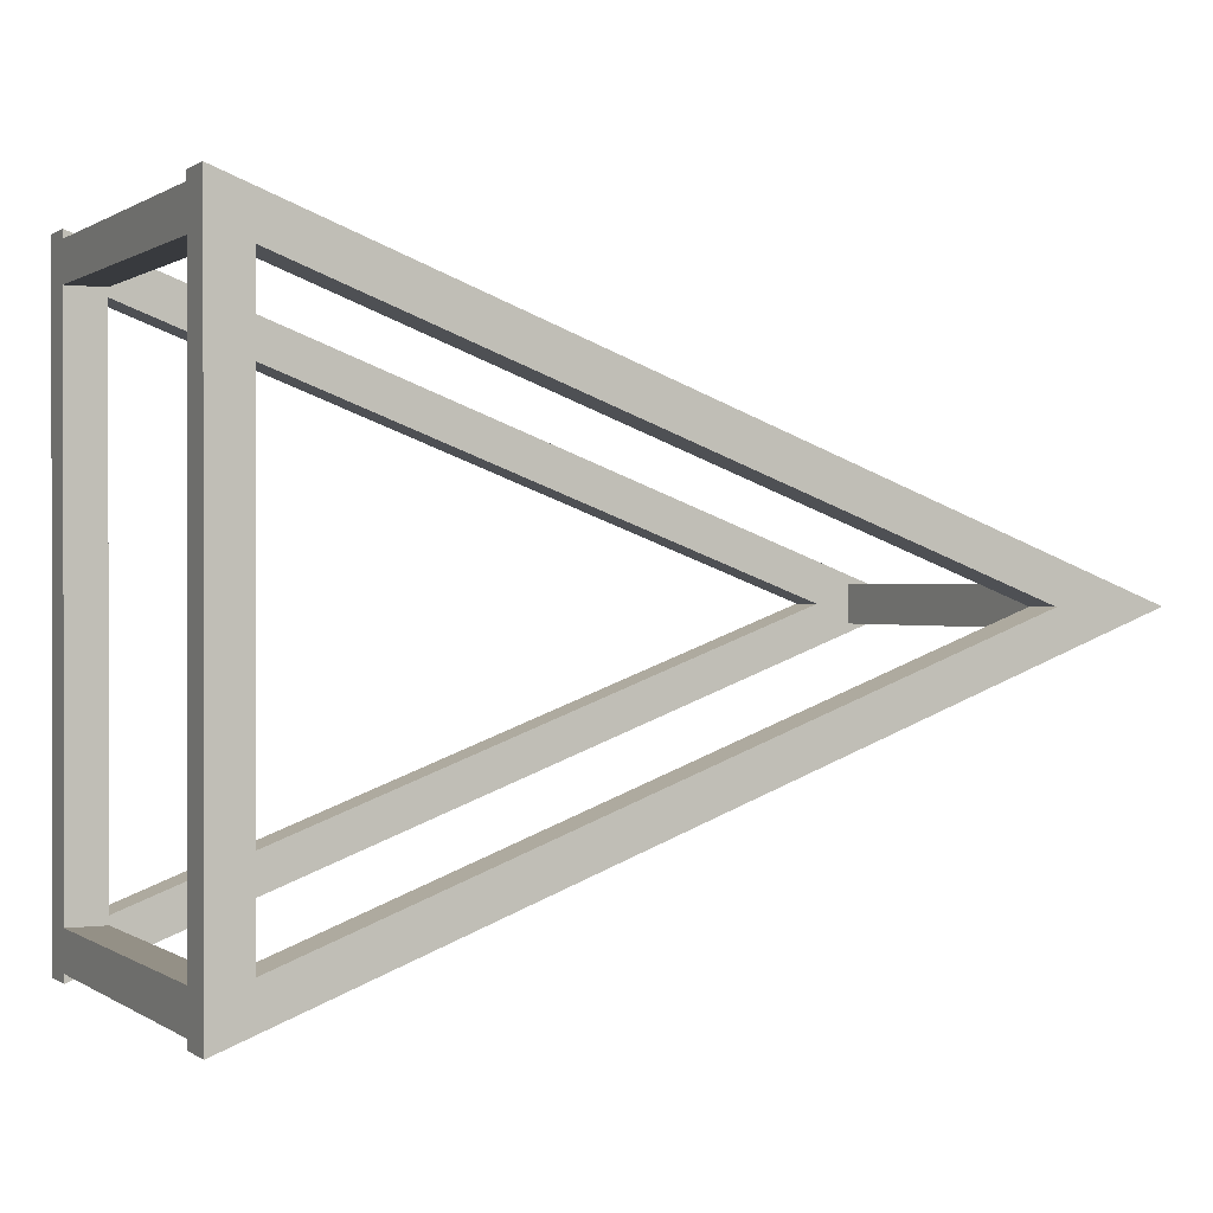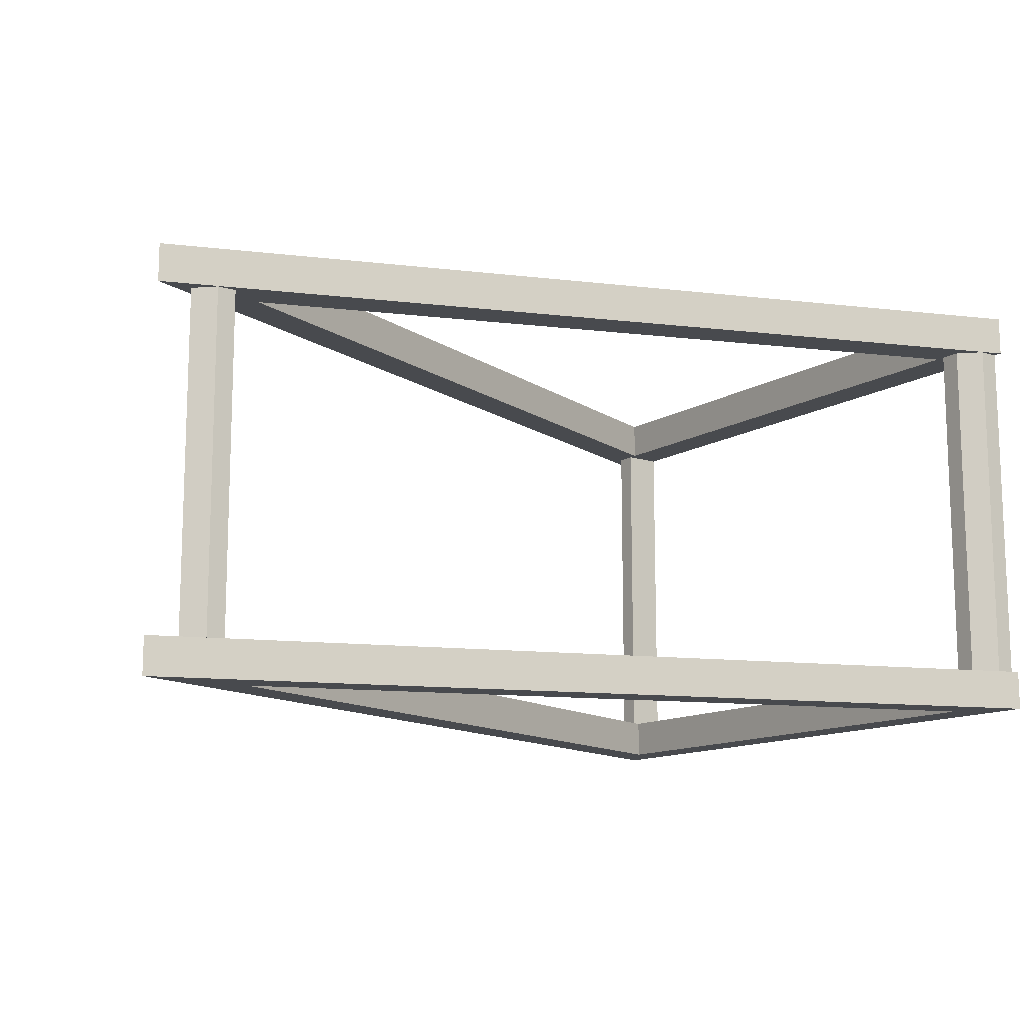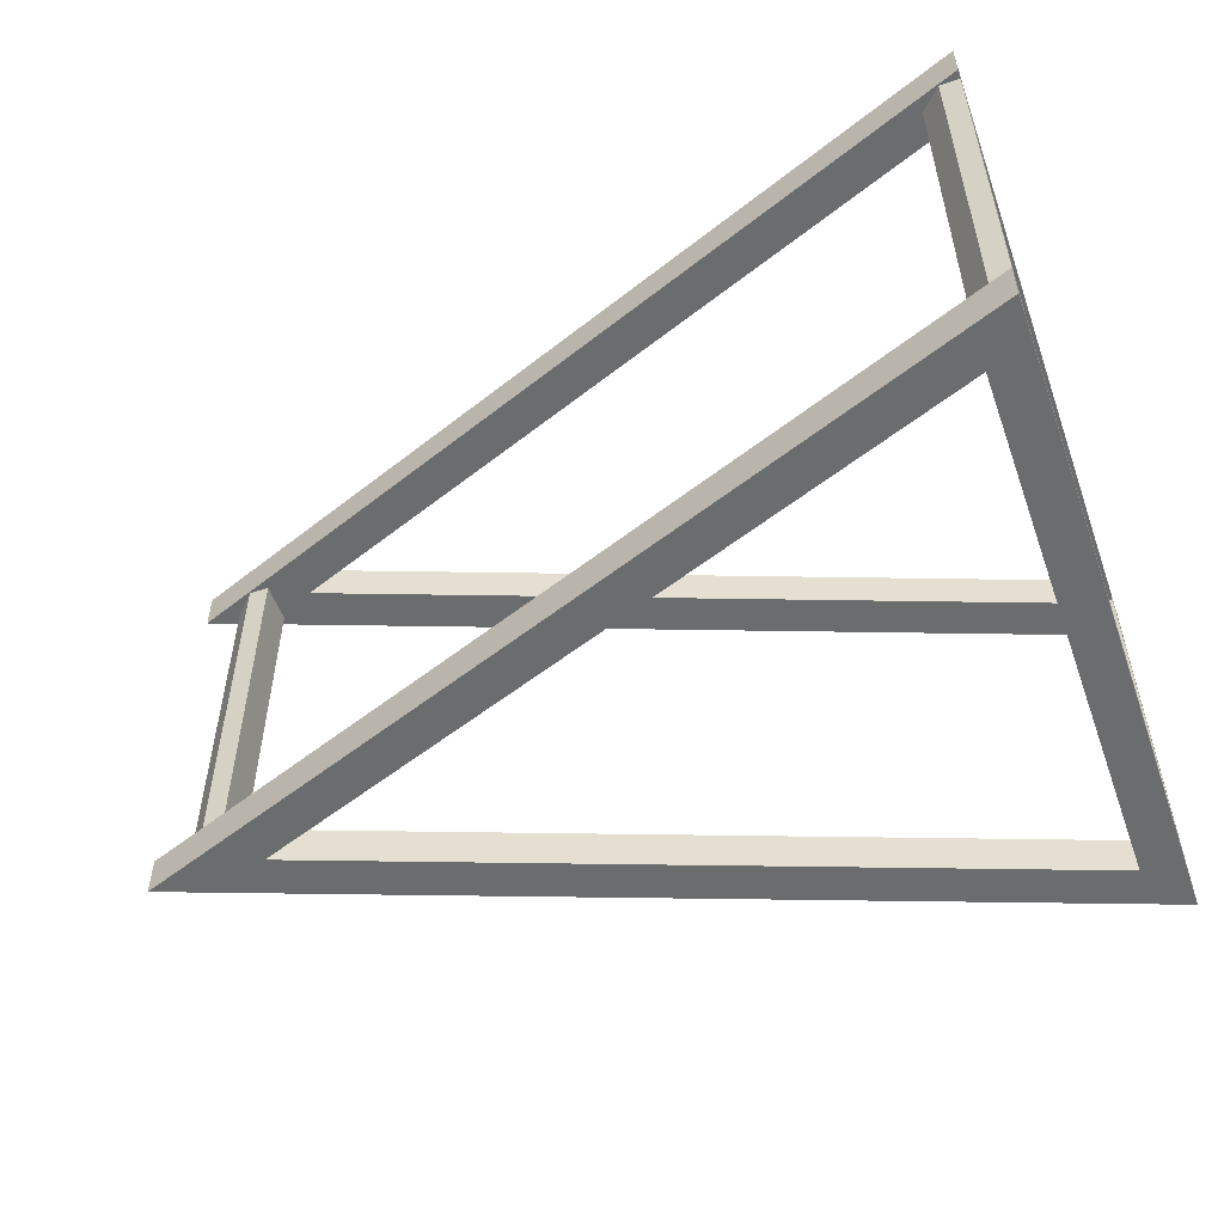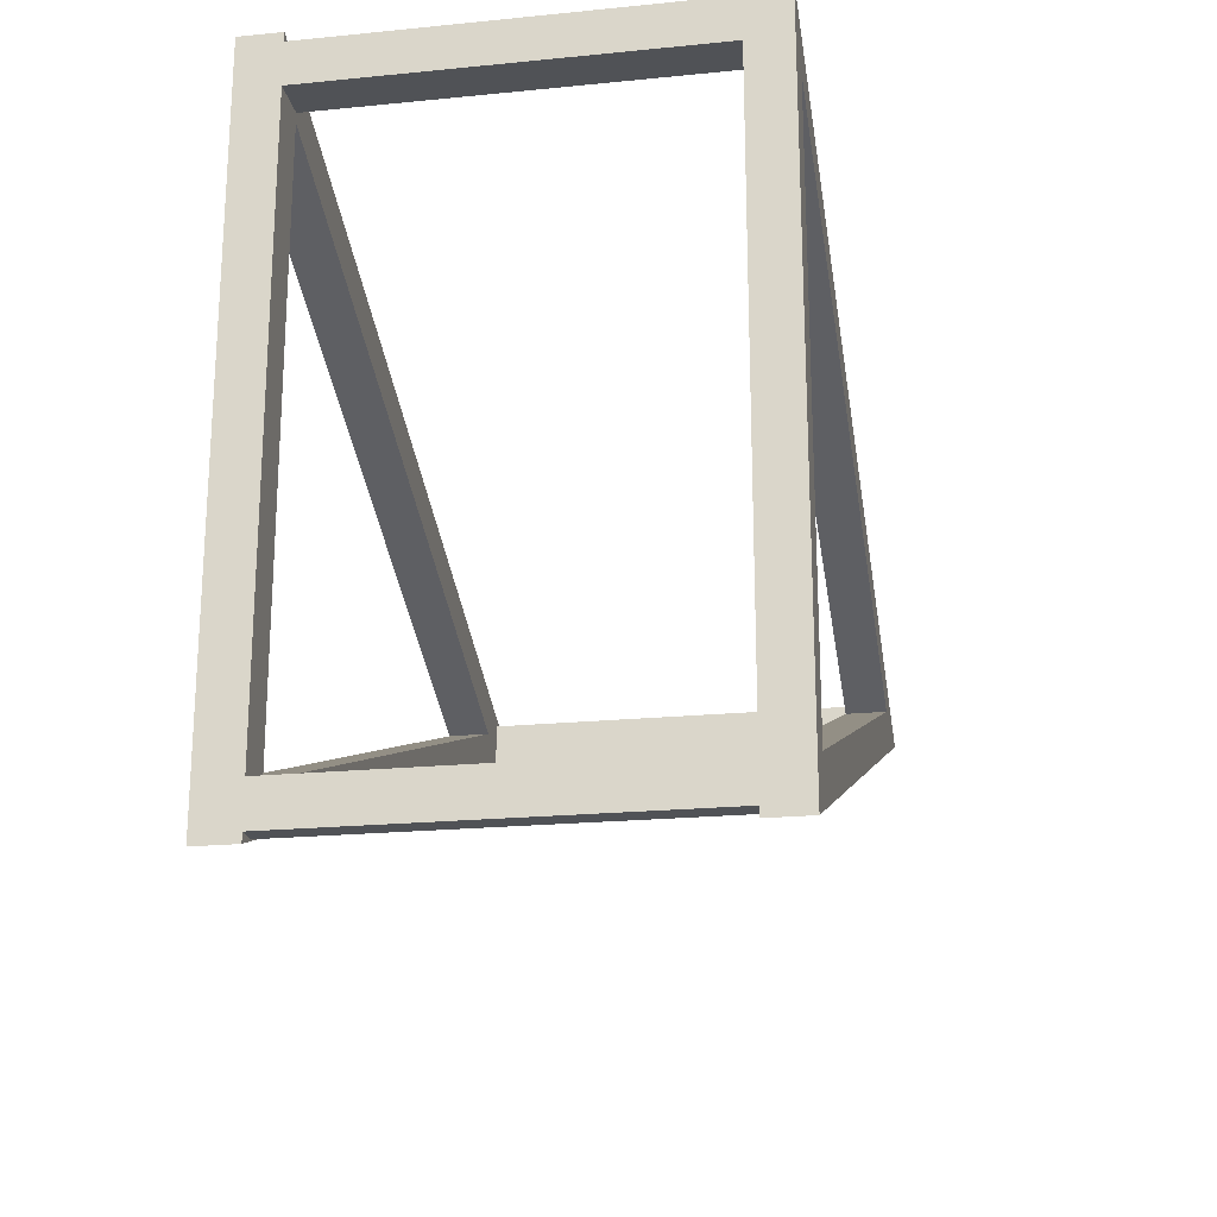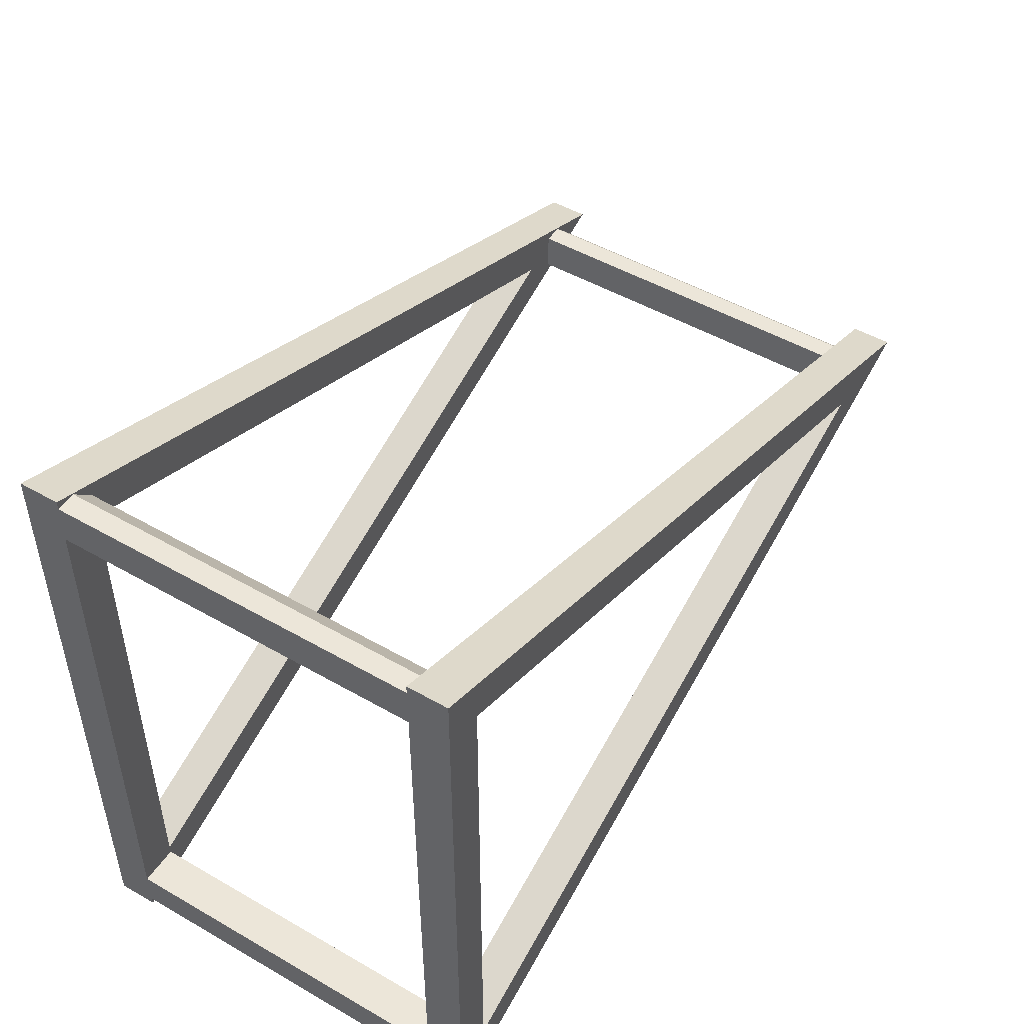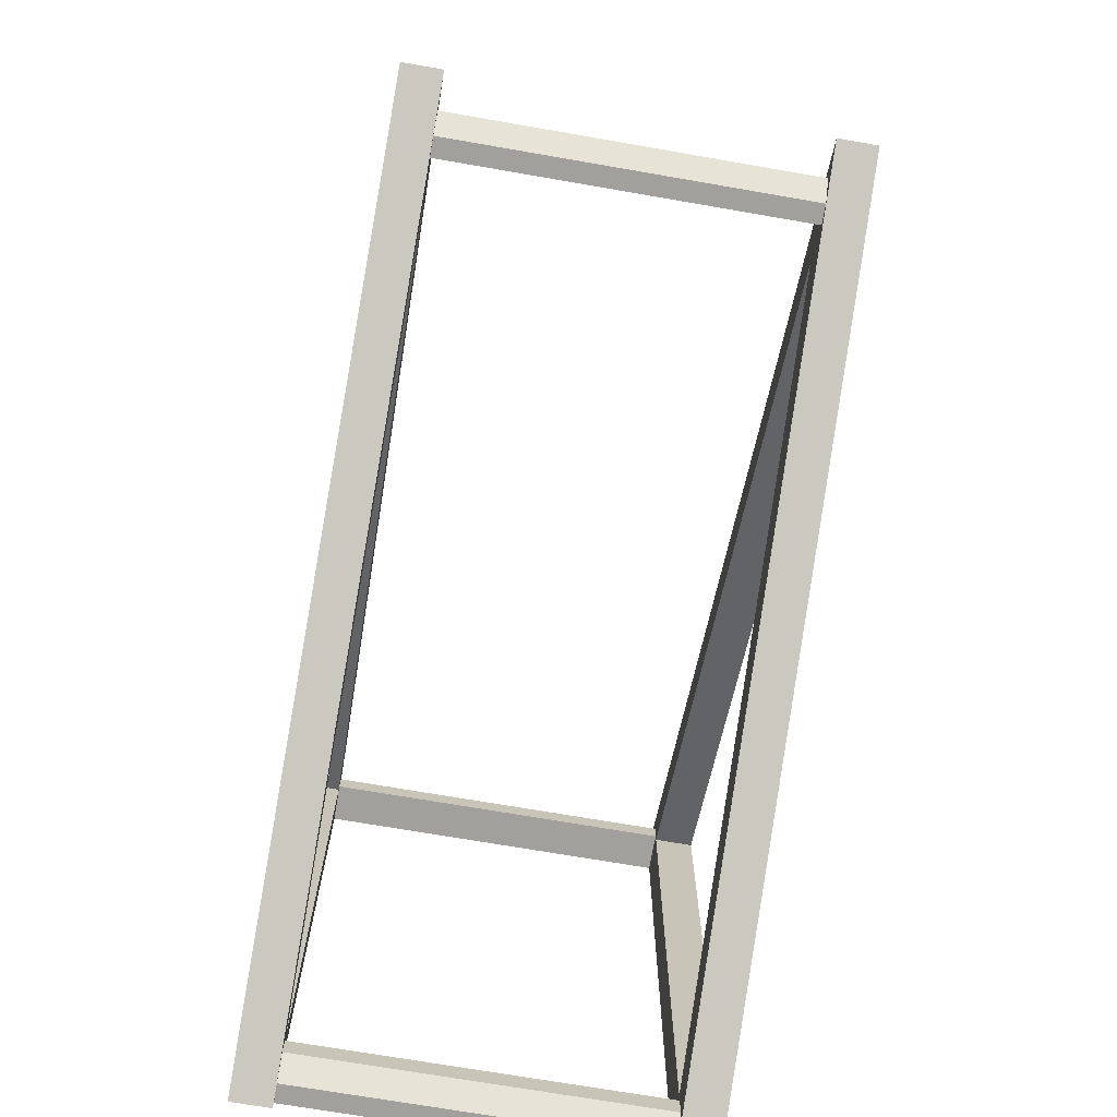
<metadata>
{"format":"obj","ext":"obj","renderer":"f3d","projection":"perspective","resolution":1024,"background":"white","views":[{"elev":0.5,"azim":-26.4,"up":"+Y"},{"elev":-12.8,"azim":144.2,"up":"+Z"},{"elev":-53.6,"azim":-160.4,"up":"+Z"},{"elev":-21.1,"azim":-80.0,"up":"+Y"},{"elev":49.2,"azim":-57.5,"up":"+Y"},{"elev":-71.6,"azim":80.2,"up":"+Y"}]}
</metadata>
<code>
g RC_frame
v 0.1 -1.5 -0.9
v 0.1 -1.4 -0.9
v 0.1 -1.4 0.9
v 0.1 -1.5 0.9
v -0.1 -1.4 -0.9
v -0.1 -1.4 0.9
v 0 -1.6 -0.9
v 0 -1.6 0.9
v -0.1 -1.6 -0.9
v -0.1 -1.6 0.9
v 0.1 1.356 -0.9
v 3.715 -0 -0.9
v 0.1 -1.356 -0.9
v -0.1 -1.644 -0.9
v 4.285 0 -0.9
v -0.1 1.644 -0.9
v -0.1 1.6 -0.9
v 0 1.6 -0.9
v 0.1 1.5 -0.9
v 0.1 1.4 -0.9
v -0.1 1.4 -0.9
v 3.9 0.1 -0.9
v 4 0.1 -0.9
v 4.1 0 -0.9
v 4 -0.1 -0.9
v 3.9 -0.1 -0.9
v 4 -0.1 0.9
v 4.1 0 0.9
v 4 0.1 0.9
v 3.9 0.1 0.9
v 3.9 -0.1 0.9
v -0.1 1.4 0.9
v 0.1 1.4 0.9
v 0.1 1.5 0.9
v 0 1.6 0.9
v -0.1 1.6 0.9
v -0.1 1.644 0.9
v 4.285 0 0.9
v -0.1 -1.644 0.9
v 3.715 -0 0.9
v 0.1 1.356 0.9
v 0.1 -1.356 0.9
v 0.1 -1.356 -1.1
v 0.1 1.356 -1.1
v -0.1 -1.644 1.1
v -0.1 1.644 1.1
v -0.1 1.644 -1.1
v -0.1 -1.644 -1.1
v 3.715 -0 -1.1
v 4.285 0 -1.1
v 0.1 -1.356 1.1
v 0.1 1.356 1.1
v 3.715 -0 1.1
v 4.285 0 1.1
f 1 2 4
f 4 2 3
f 2 5 3
f 3 5 6
f 1 4 7
f 7 4 8
f 9 7 10
f 10 7 8
f 12 22 11
f 11 22 20
f 11 20 21
f 13 2 12
f 12 2 1
f 12 1 26
f 26 1 7
f 26 7 25
f 25 7 14
f 25 14 15
f 2 13 5
f 5 13 11
f 5 11 21
f 7 9 14
f 16 23 15
f 15 23 24
f 15 24 25
f 17 18 16
f 16 18 23
f 18 19 23
f 23 19 22
f 22 19 20
f 26 22 12
f 28 38 27
f 27 38 39
f 27 39 8
f 8 39 10
f 28 29 38
f 38 29 37
f 37 29 35
f 37 35 36
f 35 29 34
f 34 29 30
f 34 30 33
f 33 30 41
f 33 41 32
f 32 41 6
f 6 41 42
f 6 42 3
f 3 42 40
f 3 40 4
f 4 40 31
f 4 31 8
f 8 31 27
f 41 30 40
f 40 30 31
f 18 35 19
f 19 35 34
f 18 17 35
f 35 17 36
f 20 19 33
f 33 19 34
f 21 20 32
f 32 20 33
f 13 43 11
f 11 43 44
f 21 47 5
f 5 47 48
f 5 48 9
f 9 48 14
f 47 21 17
f 17 21 32
f 17 32 36
f 36 32 46
f 36 46 37
f 32 6 46
f 46 6 45
f 45 6 10
f 45 10 39
f 6 5 10
f 10 5 9
f 17 16 47
f 11 44 12
f 12 44 49
f 15 50 16
f 16 50 47
f 14 48 15
f 15 48 50
f 44 43 48
f 48 43 49
f 48 49 50
f 50 49 47
f 47 49 44
f 47 44 48
f 12 49 13
f 13 49 43
f 24 28 25
f 25 28 27
f 23 29 24
f 24 29 28
f 23 22 29
f 29 22 30
f 22 26 30
f 30 26 31
f 26 25 31
f 31 25 27
f 51 42 52
f 52 42 41
f 52 41 53
f 53 41 40
f 37 46 38
f 38 46 54
f 38 54 39
f 39 54 45
f 51 45 53
f 53 45 54
f 53 54 46
f 45 51 52
f 45 52 46
f 46 52 53
f 53 40 51
f 51 40 42

</code>
